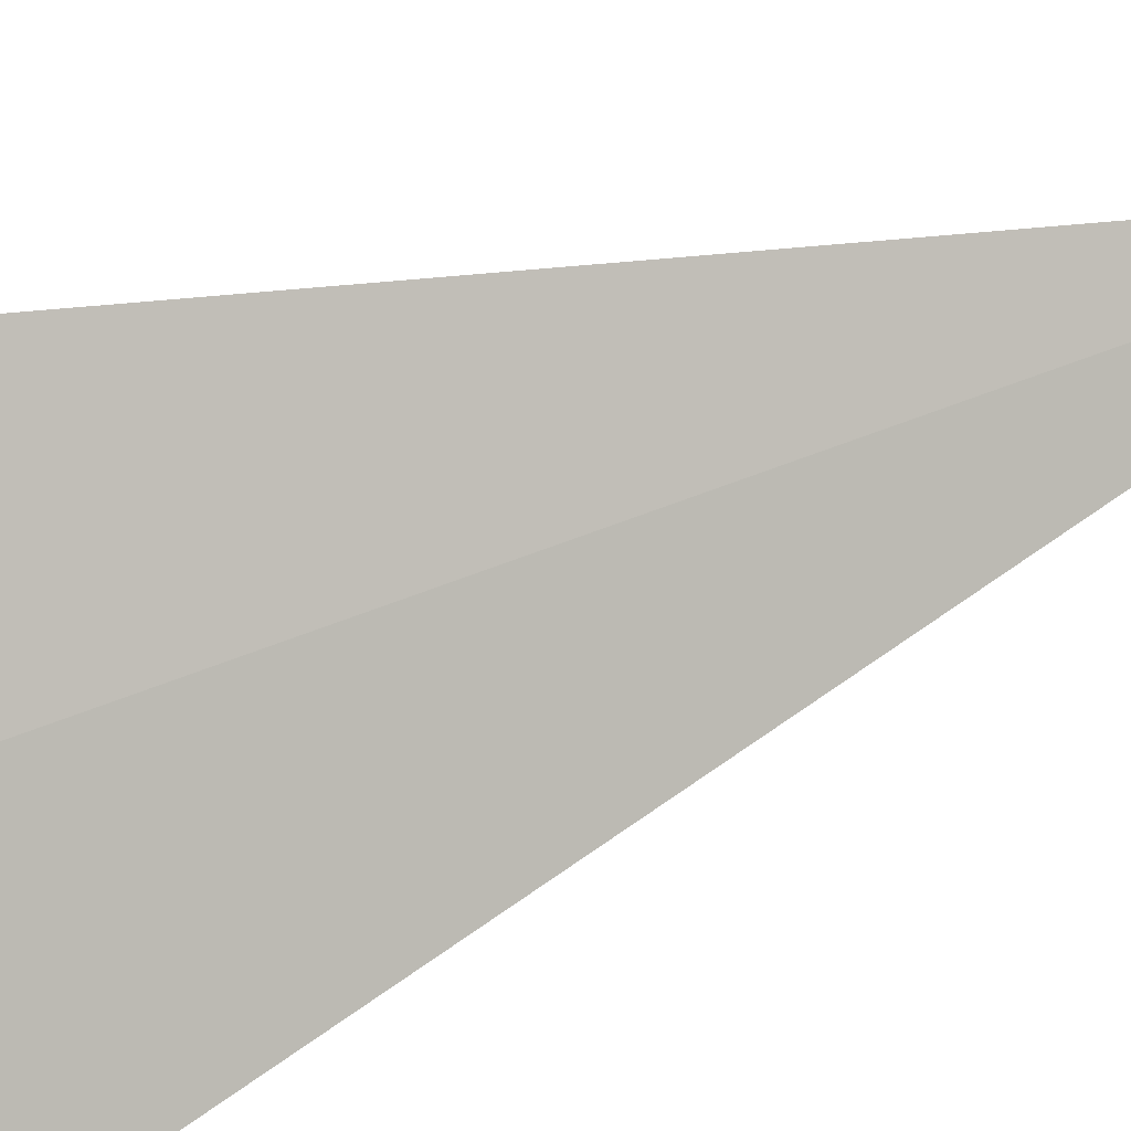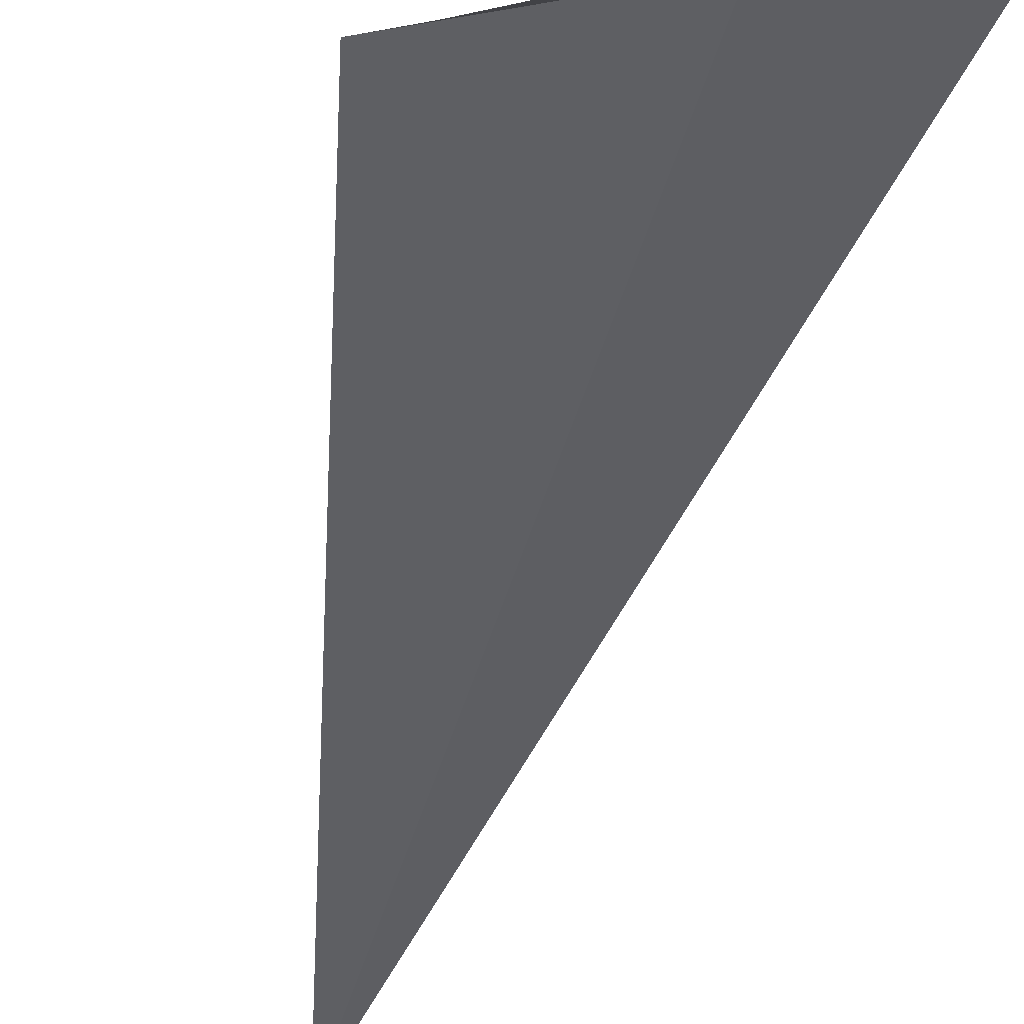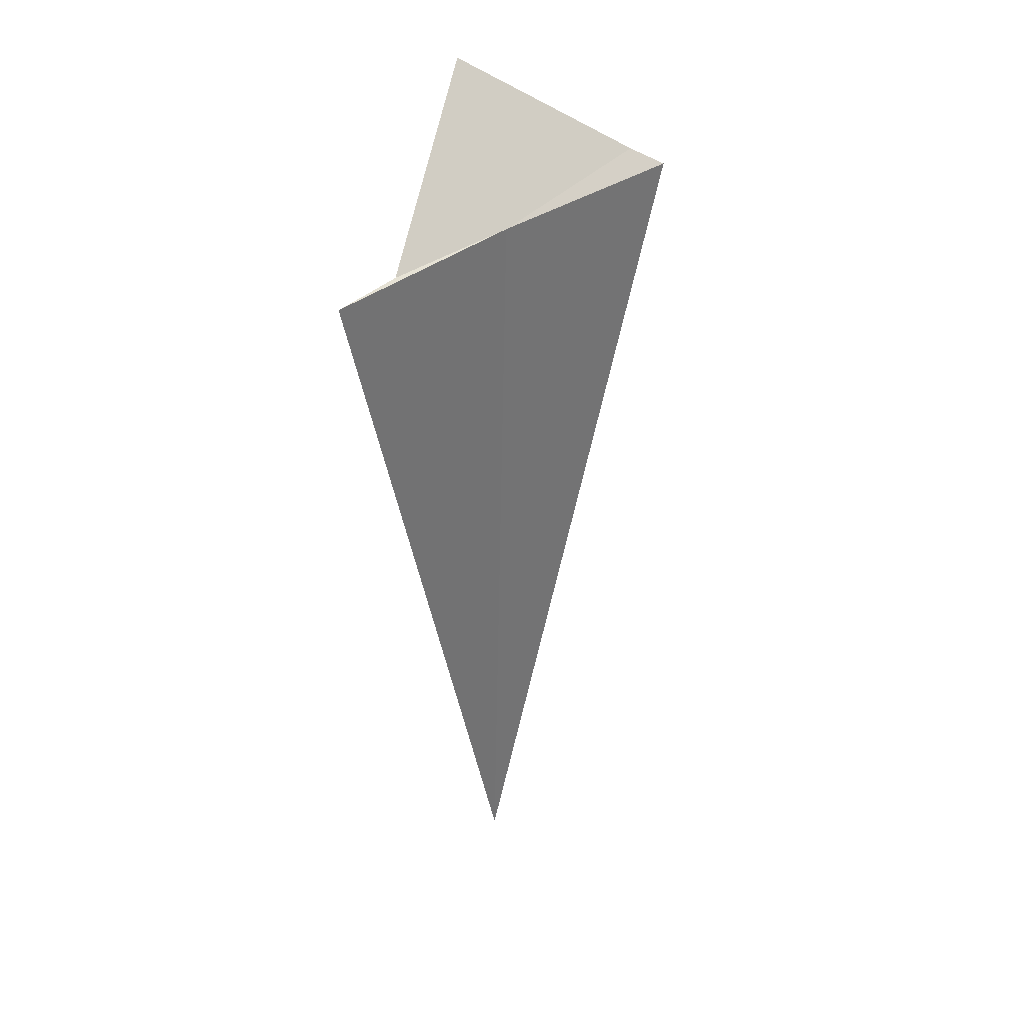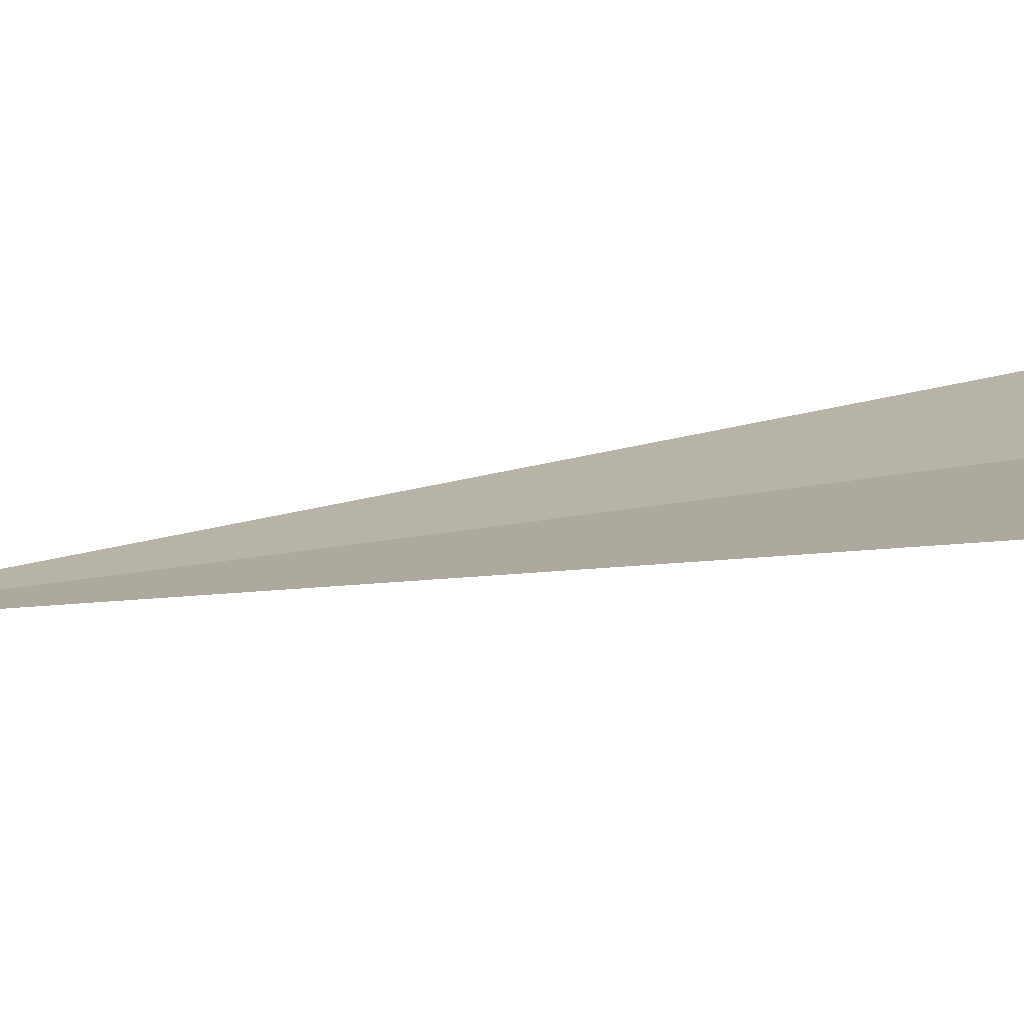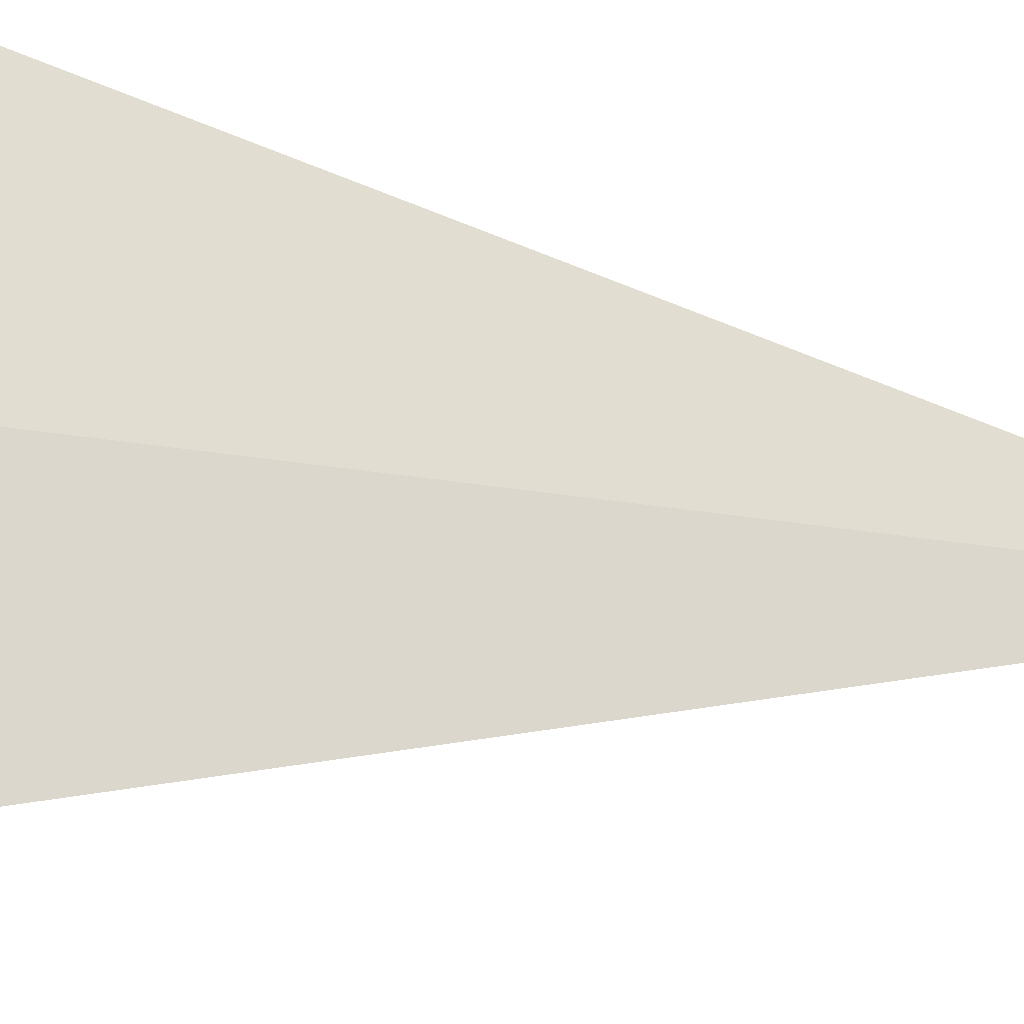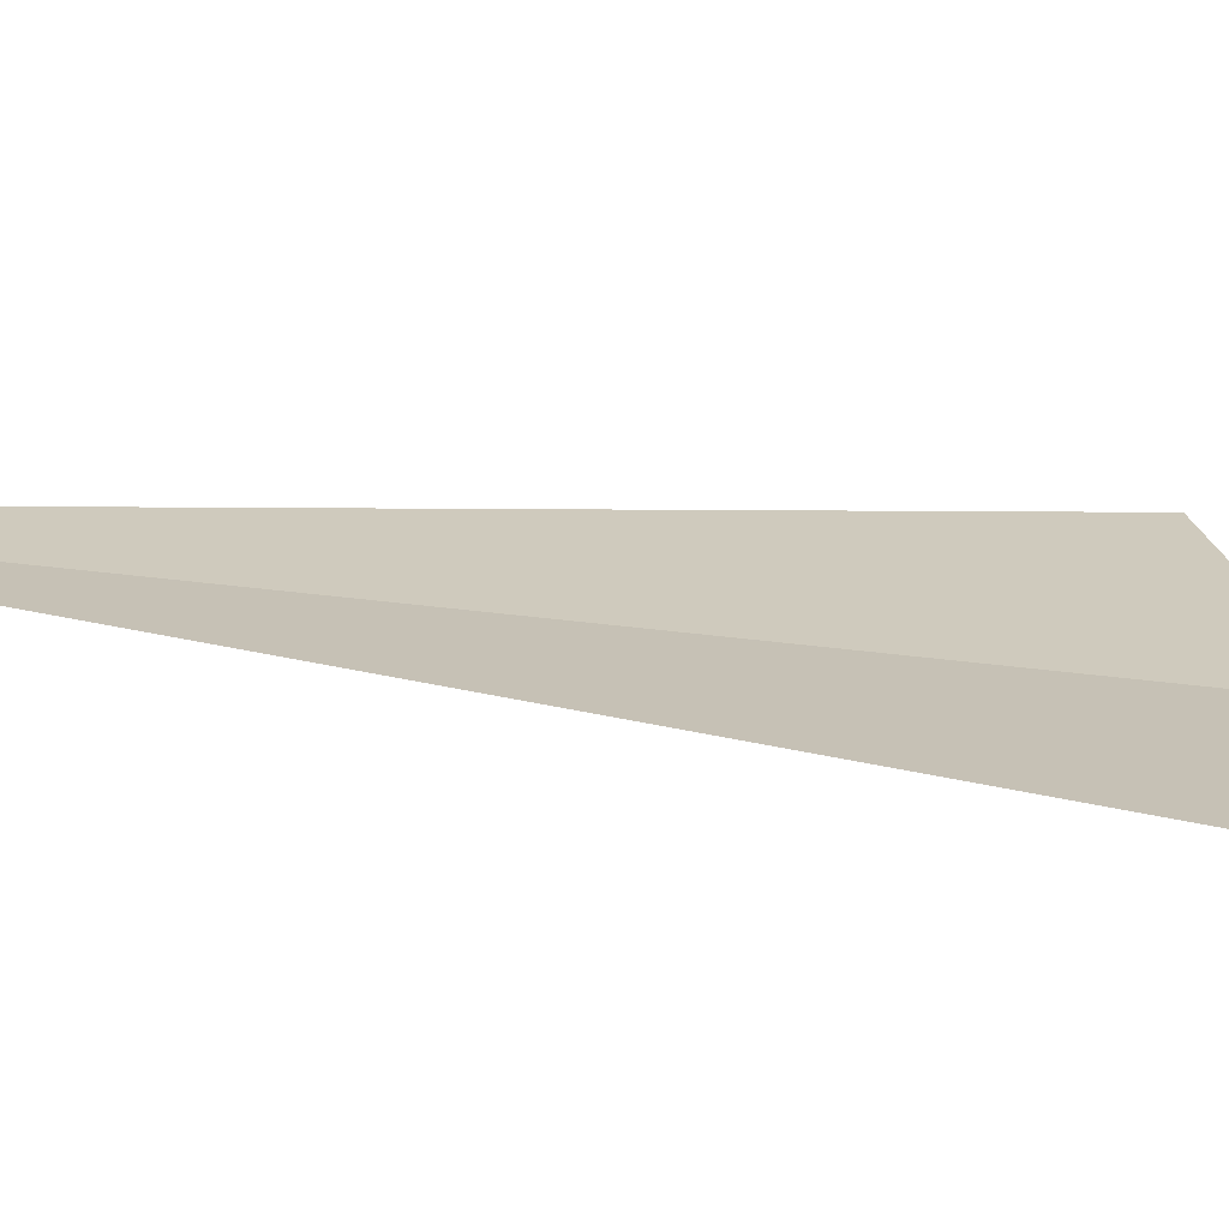
<metadata>
{"format":"obj","ext":"obj","renderer":"f3d","projection":"perspective","resolution":1024,"background":"white","views":[{"elev":-55.4,"azim":-68.7,"up":"+Z"},{"elev":-47.8,"azim":163.2,"up":"+Z"},{"elev":36.6,"azim":-7.0,"up":"+Y"},{"elev":-24.0,"azim":108.4,"up":"+Z"},{"elev":-71.9,"azim":-98.8,"up":"+Z"},{"elev":-16.3,"azim":71.4,"up":"+Z"}]}
</metadata>
<code>
v -8.951 -14.7 6.713
v -9.805 -14.7 7.398
v -9.527 -14.69 7.15
v -9.12 -14.06 6.095
v -8.228 -14.6 6.095
v -8.049 -14.7 6.092
v -9.04 -18.75 6.78
f 1 3 2
f 1 5 4
f 1 6 5
f 1 4 3
f 1 7 6
f 1 2 7

</code>
